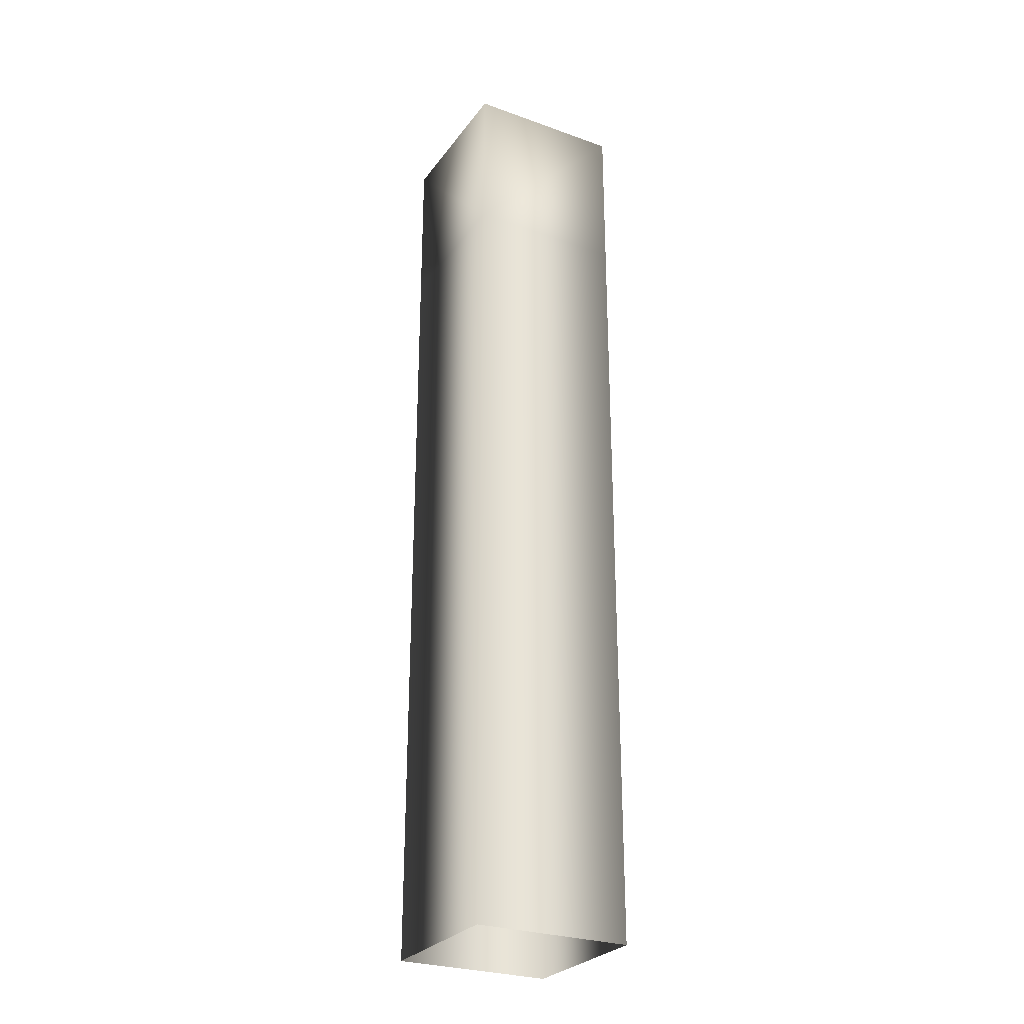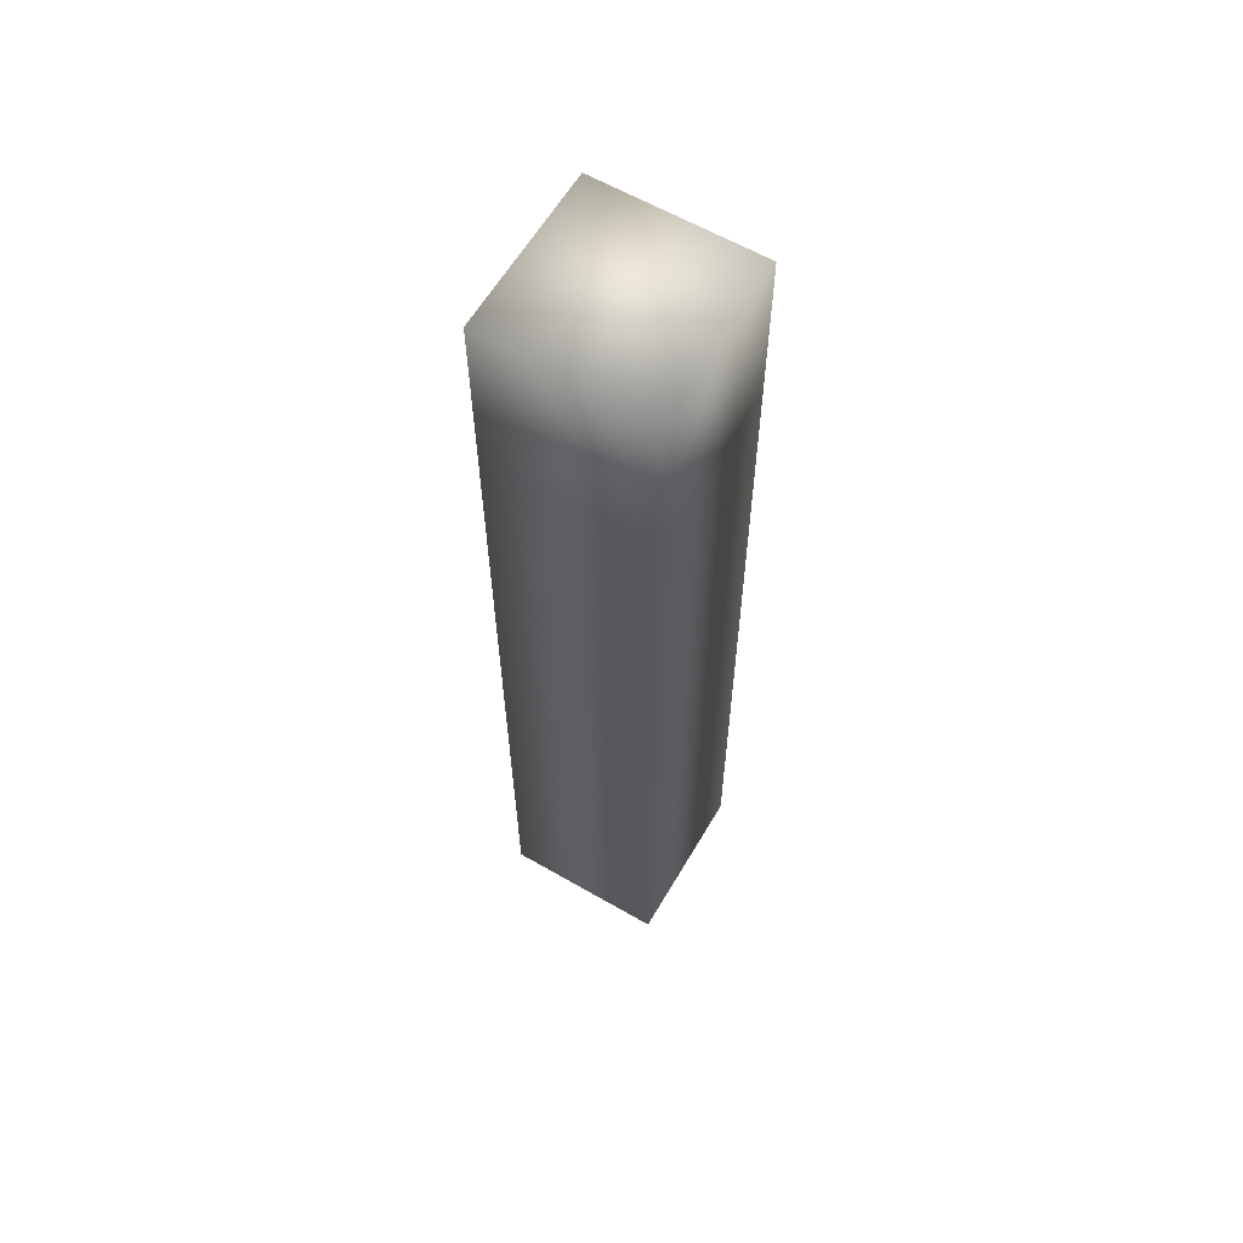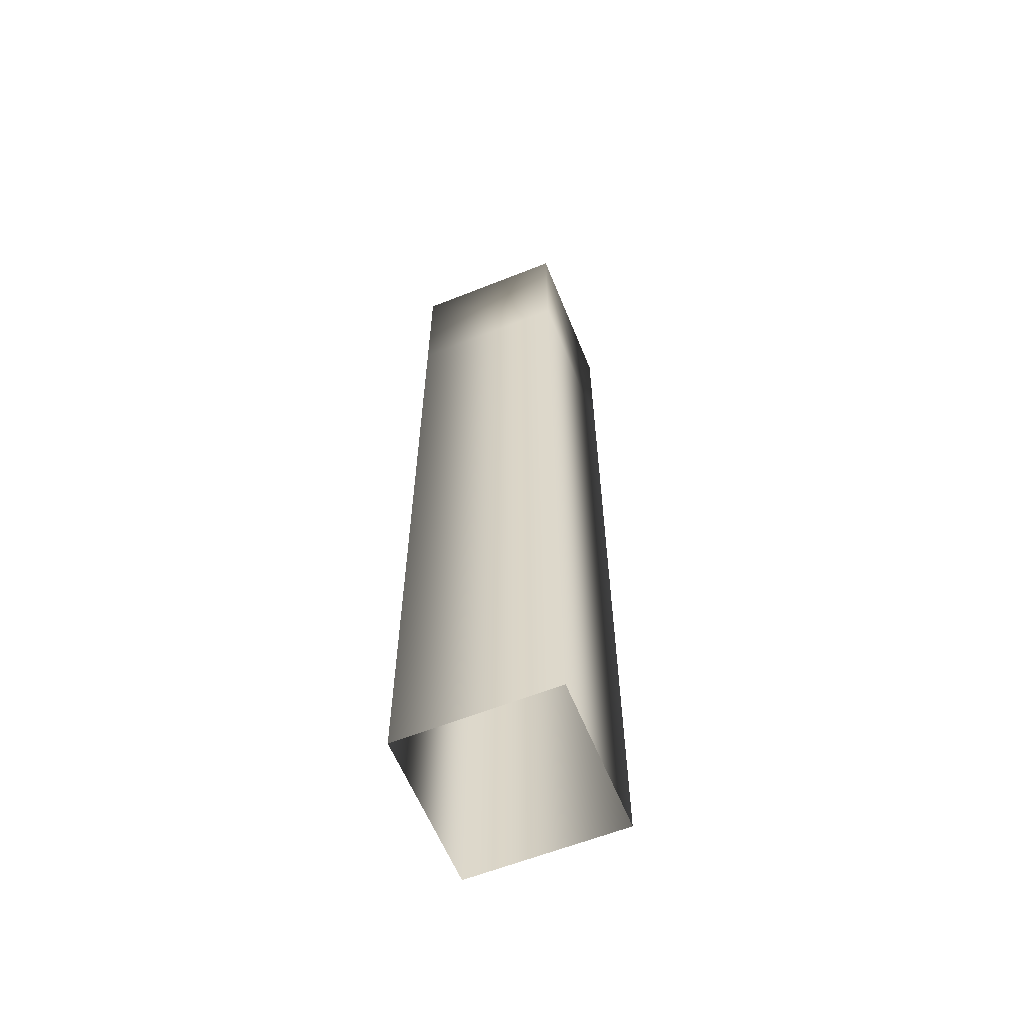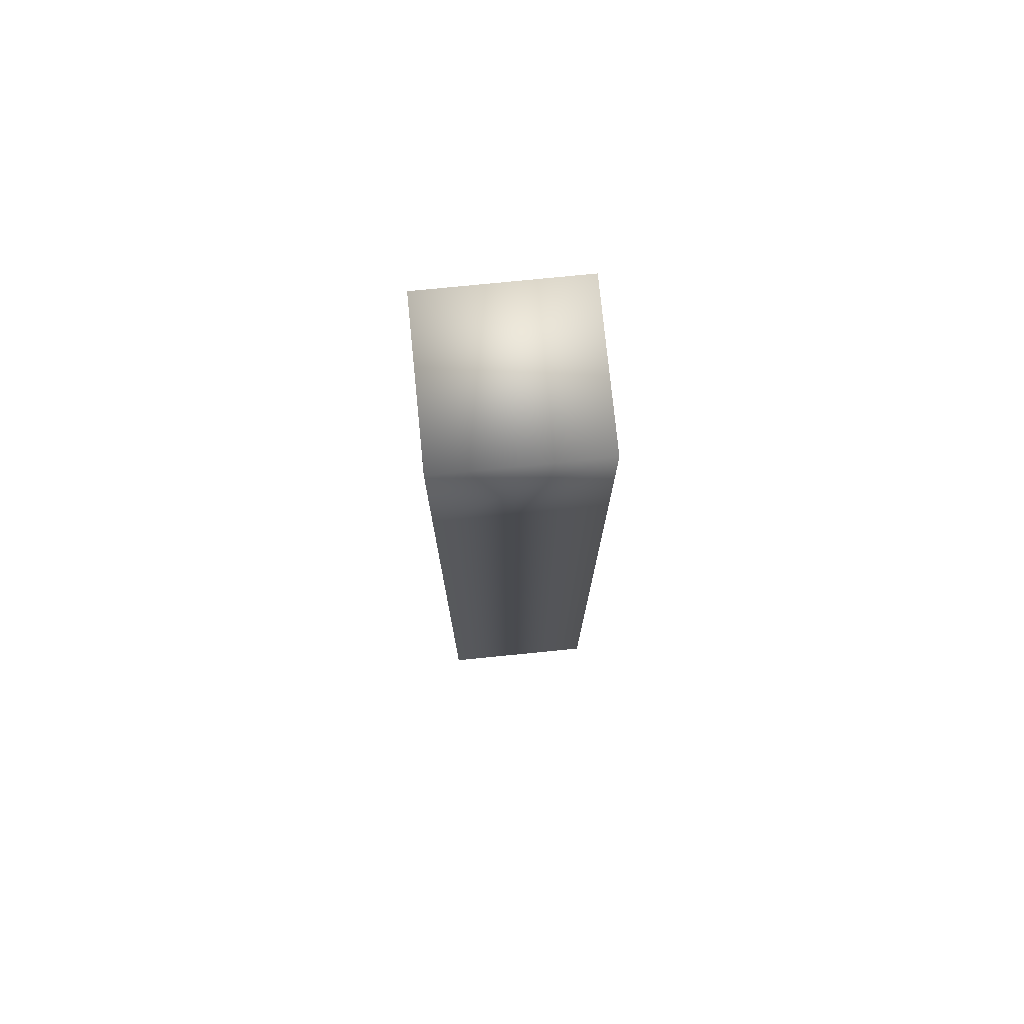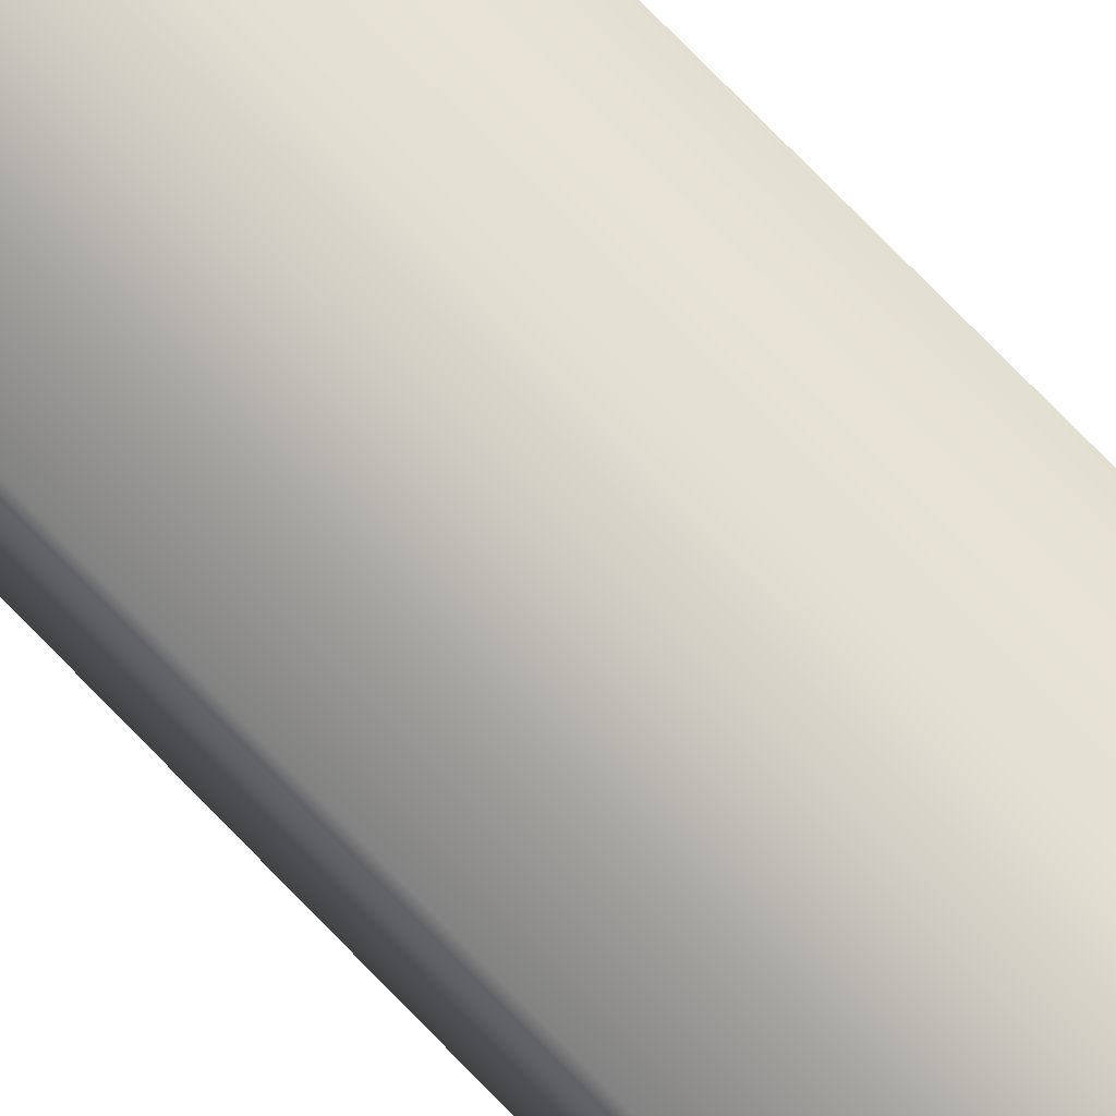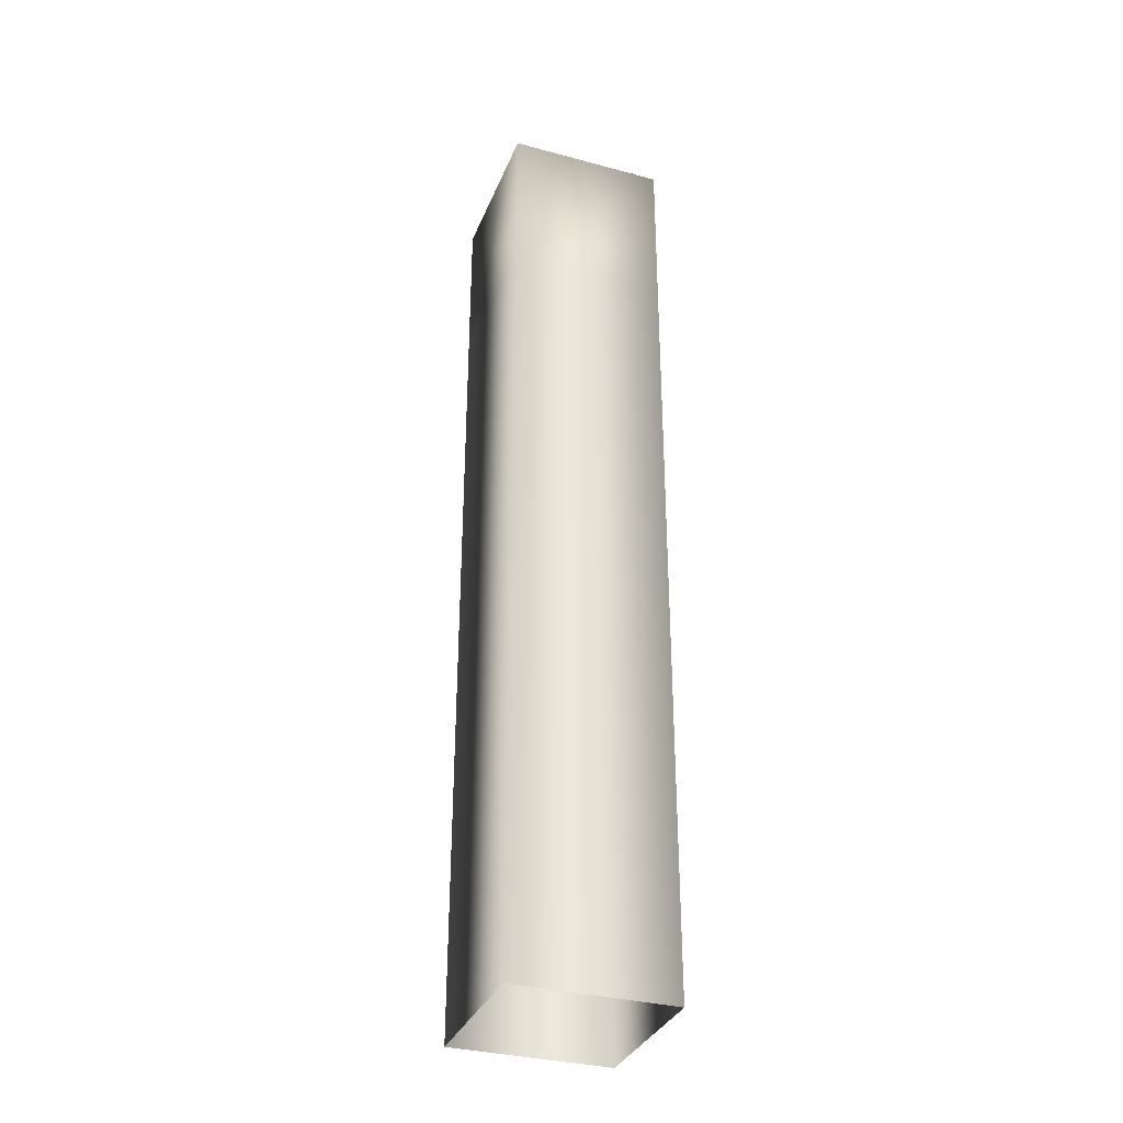
<metadata>
{"format":"obj","ext":"obj","renderer":"f3d","projection":"perspective","resolution":1024,"background":"white","views":[{"elev":-27.7,"azim":151.3,"up":"+Y"},{"elev":61.5,"azim":-59.6,"up":"+Y"},{"elev":-61.0,"azim":22.1,"up":"+Y"},{"elev":76.2,"azim":174.3,"up":"+Y"},{"elev":77.6,"azim":135.6,"up":"+Z"},{"elev":-33.8,"azim":159.9,"up":"+Y"}]}
</metadata>
<code>
v  -0.1029 0.205 0.1002
v  -0.1029 0.205 -0.1047
v  -0.1029 0.0001 -0.1047
v  -0.1029 0.0001 0.1002
v  0.102 0.205 -0.1047
v  0.102 0.0001 -0.1047
v  -0.1029 0.41 0.1002
v  -0.1029 0.41 -0.1047
v  0.102 0.41 -0.1047
v  -0.1029 0.6149 -0.1047
v  0.102 0.6149 -0.1047
v  -0.1029 0.6149 0.1002
v  0.102 0.205 0.1002
v  0.102 0.41 0.1002
v  0.102 0.6149 0.1002
v  -0.1029 0.8198 0.1002
v  -0.1029 0.8198 -0.1047
v  0.102 0.8198 0.1002
v  -0.1029 1.025 0.1002
v  -0.1029 1.025 -0.1047
v  0.102 1.025 0.1002
v  -0.1029 1.23 0.1002
v  -0.1029 1.23 -0.1047
v  0.102 1.23 0.1002
v  0.102 1.23 -0.1047
v  0.102 1.025 -0.1047
v  0.102 0.8198 -0.1047
v  0.102 0.0001 0.1002
o Pavlov_Vr_Map_Makeing_Test___233_0_444_to__104_39_584_207
g Pavlov_Vr_Map_Makeing_Test___233_0_444_to__104_39_584_207
f 1 2 3
f 3 4 1
f 2 5 6
f 6 3 2
f 7 8 2
f 2 1 7
f 8 9 5
f 5 2 8
f 10 11 9
f 9 8 10
f 12 10 8
f 8 7 12
f 13 14 7
f 7 1 13
f 14 15 12
f 12 7 14
f 16 17 10
f 10 12 16
f 15 18 16
f 16 12 15
f 19 20 17
f 17 16 19
f 18 21 19
f 19 16 18
f 22 23 20
f 20 19 22
f 21 24 22
f 22 19 21
f 24 25 23
f 23 22 24
f 26 25 24
f 24 21 26
f 23 25 26
f 26 20 23
f 20 26 27
f 27 17 20
f 27 26 21
f 21 18 27
f 17 27 11
f 11 10 17
f 11 27 18
f 18 15 11
f 9 11 15
f 15 14 9
f 5 9 14
f 14 13 5
f 28 13 1
f 1 4 28
f 6 5 13
f 13 28 6

</code>
